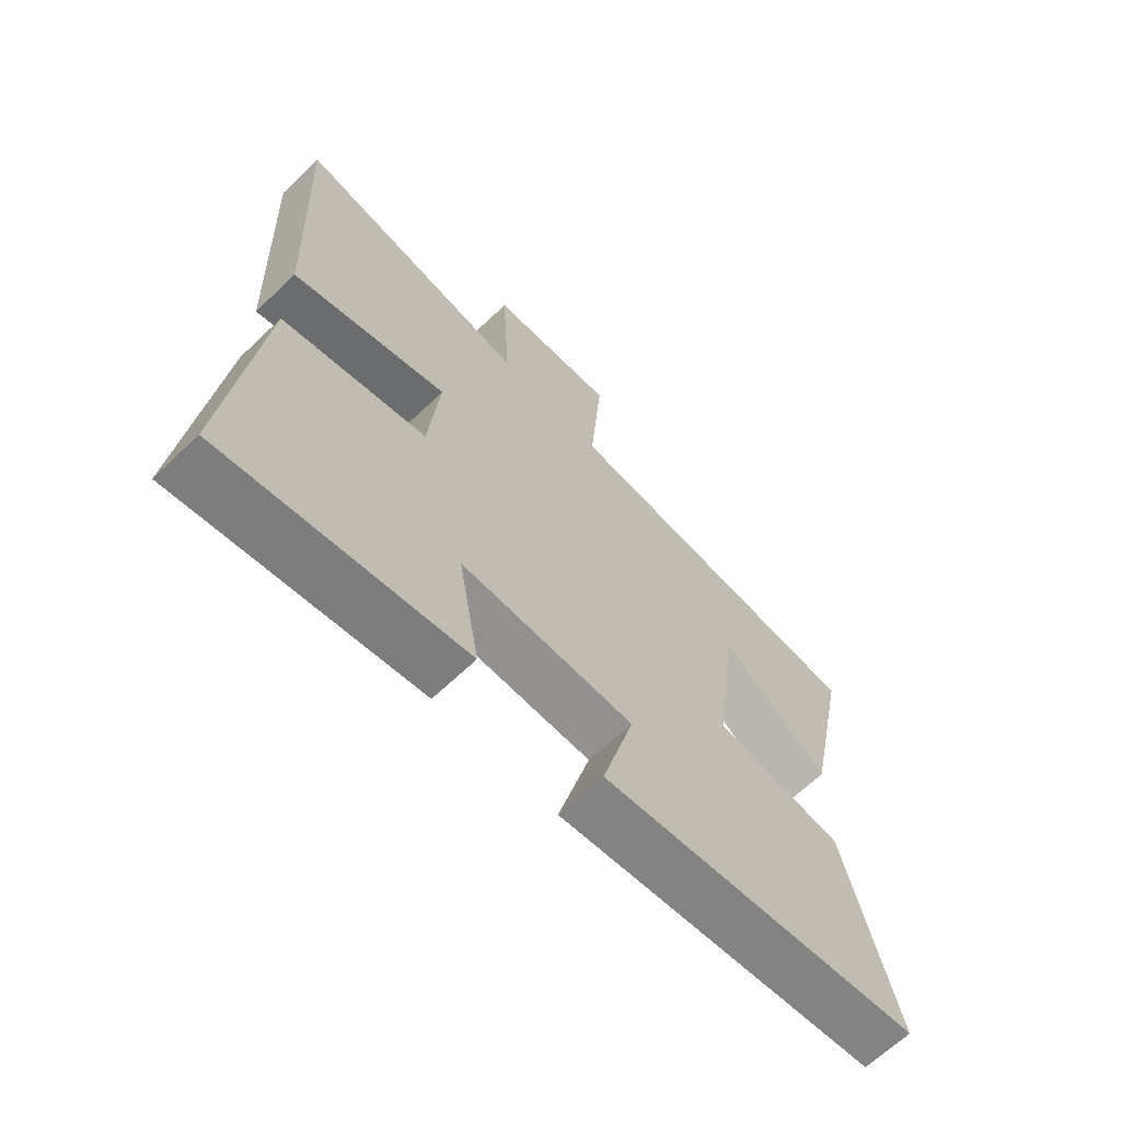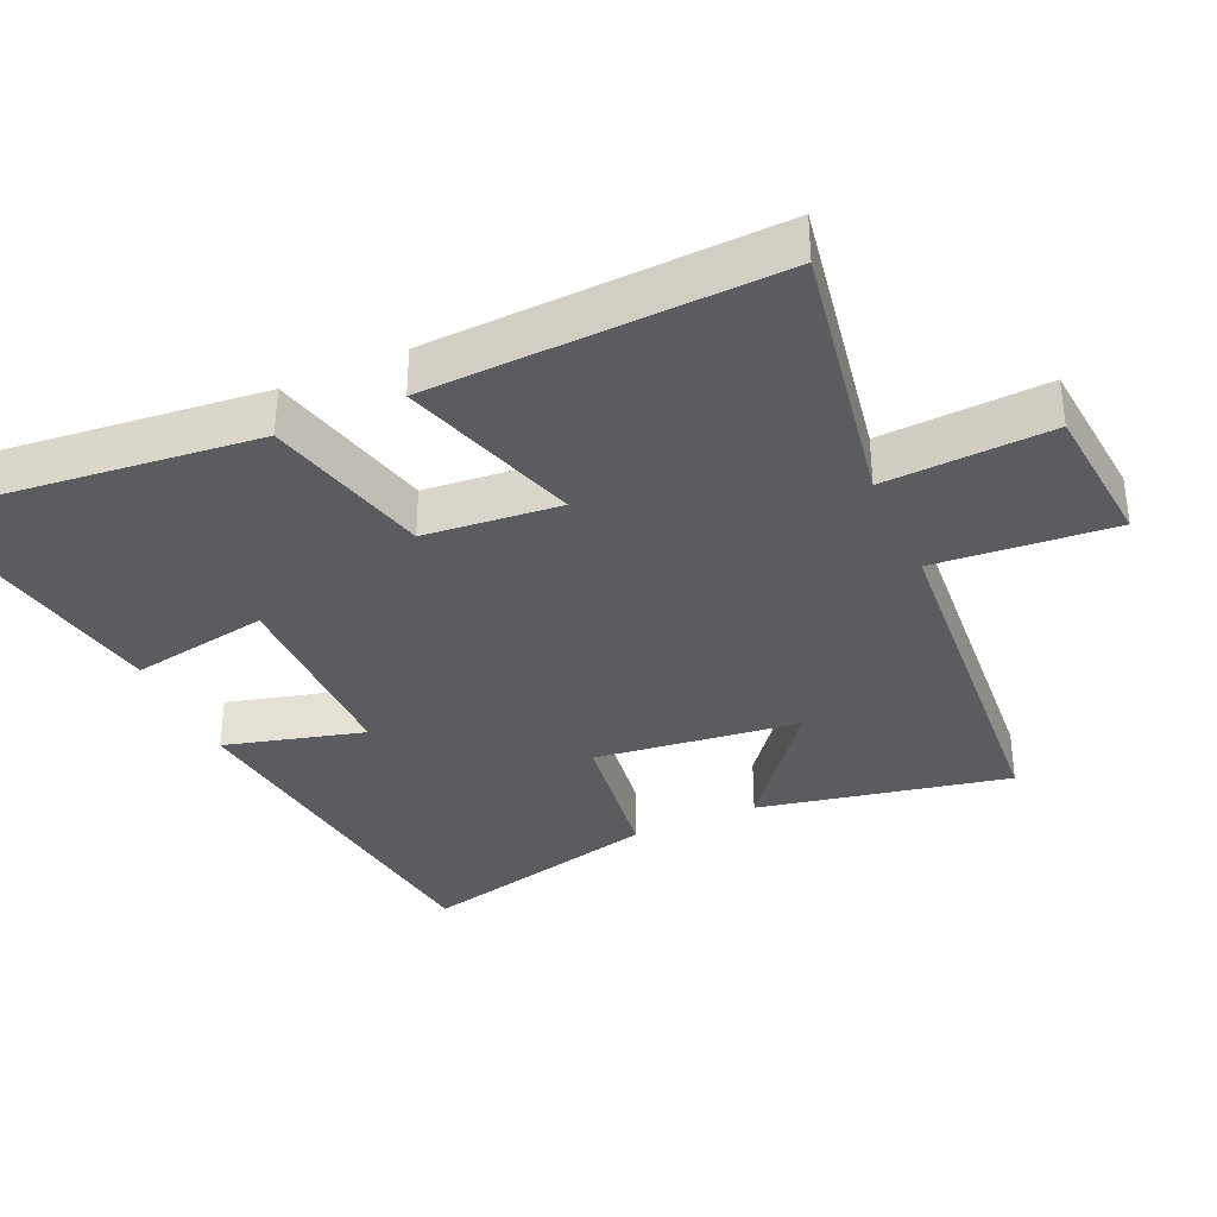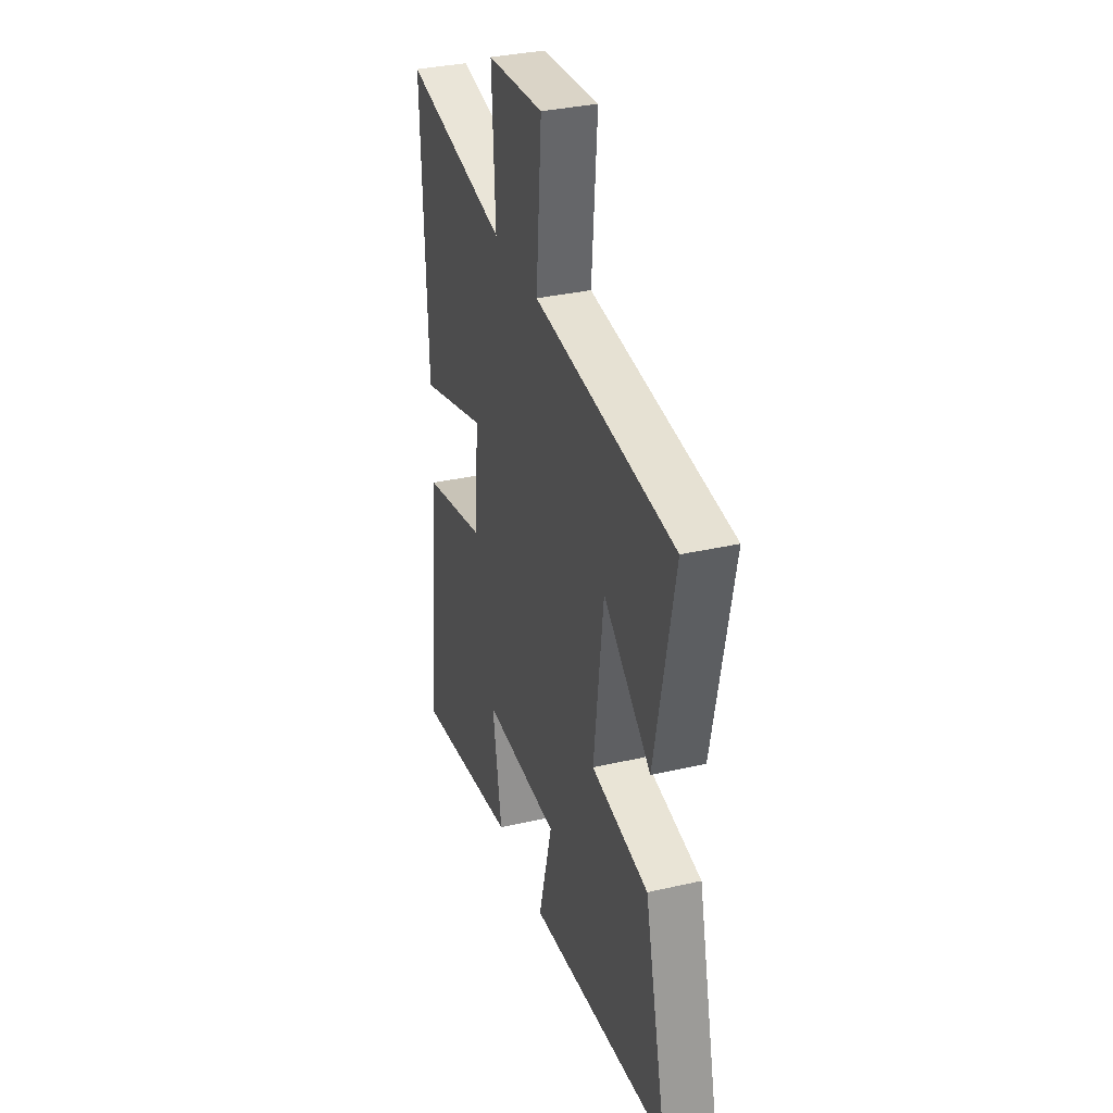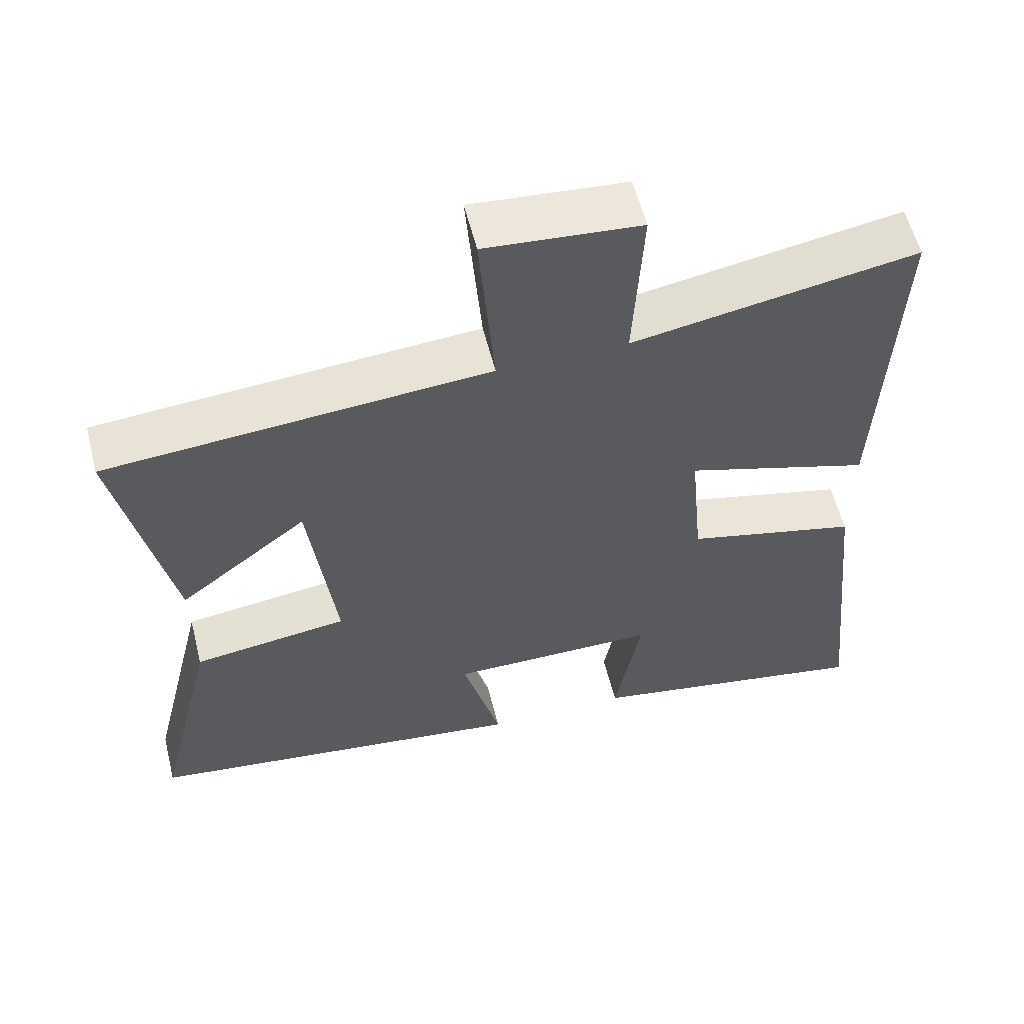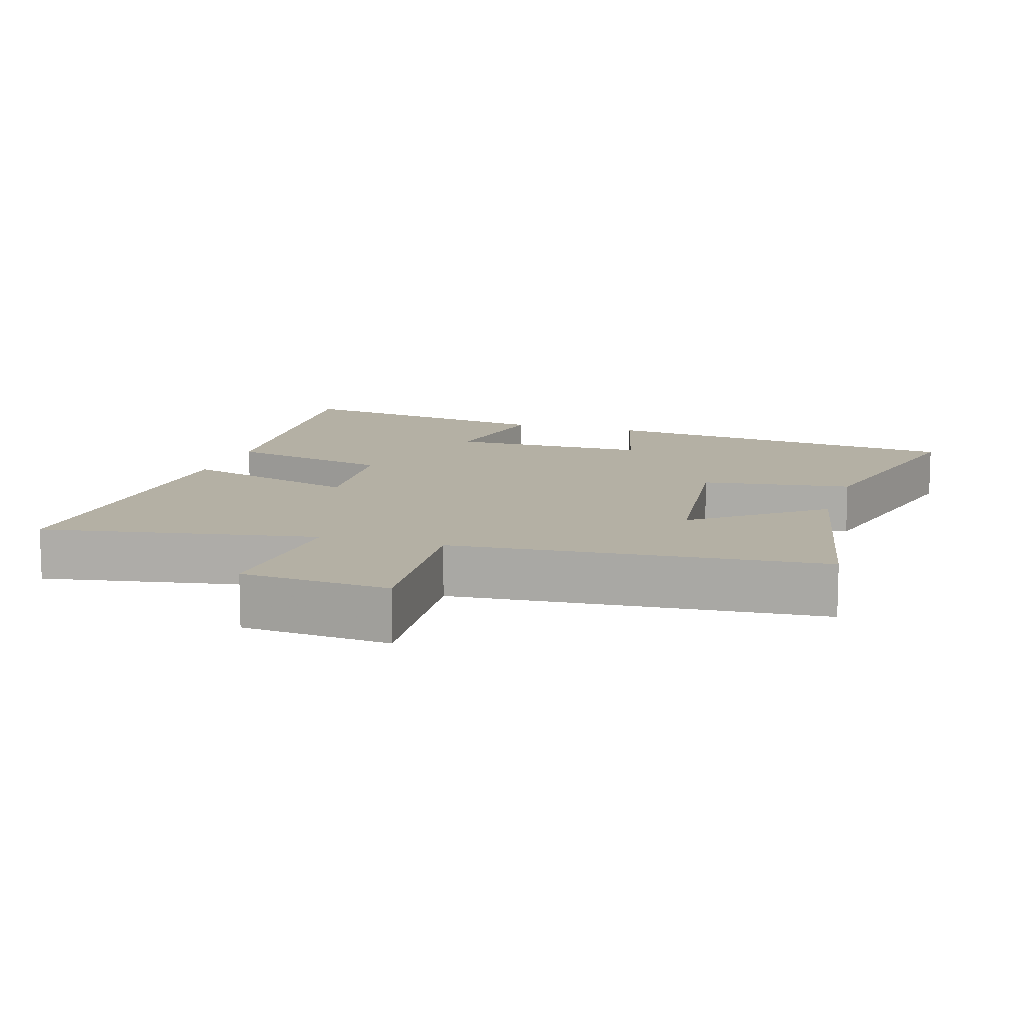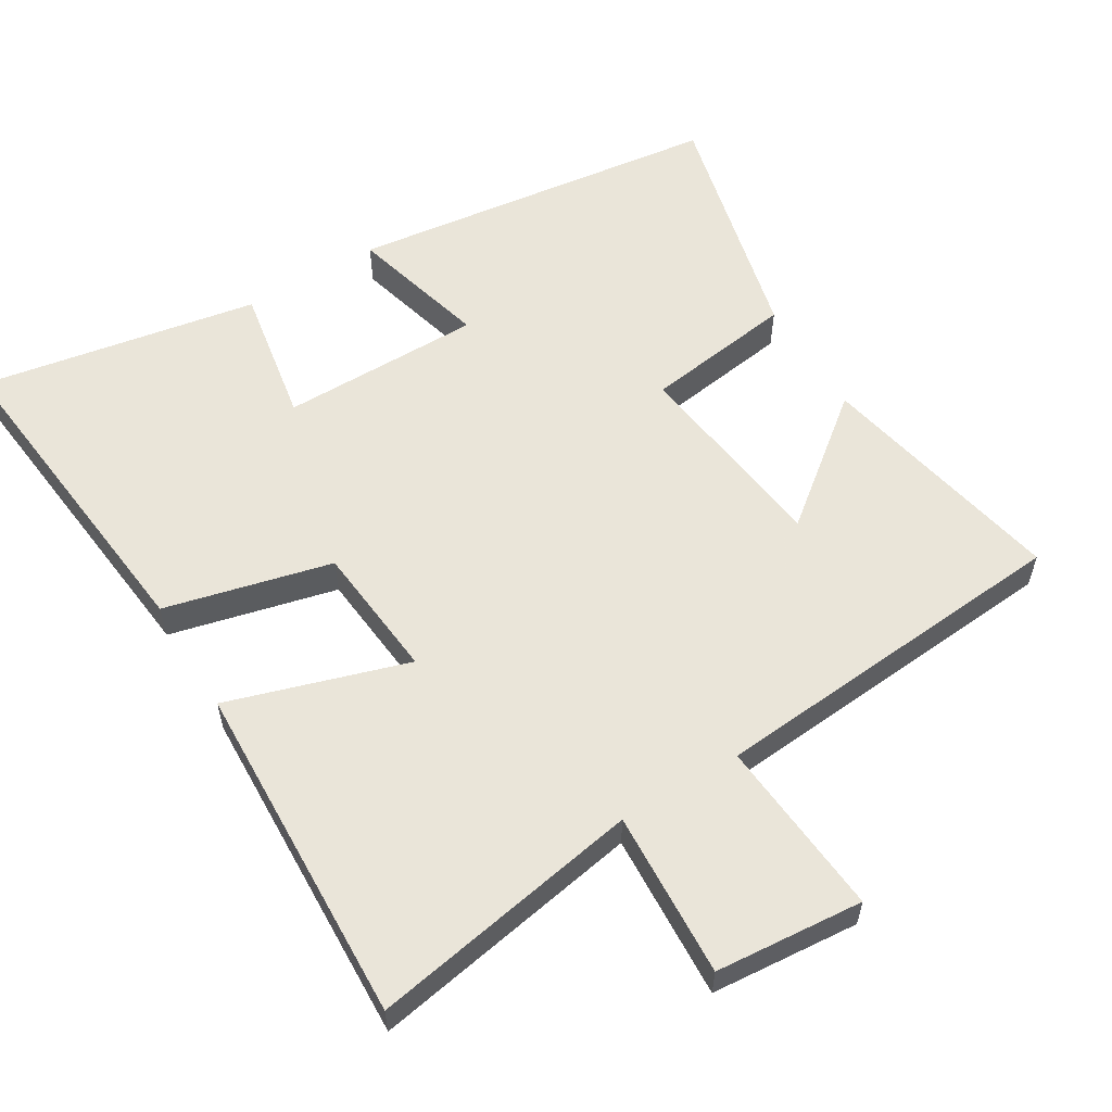
<metadata>
{"format":"obj","ext":"obj","renderer":"f3d","projection":"perspective","resolution":1024,"background":"white","views":[{"elev":-66.1,"azim":-46.3,"up":"+Z"},{"elev":-35.2,"azim":-65.8,"up":"+Y"},{"elev":33.9,"azim":72.7,"up":"+Z"},{"elev":57.9,"azim":165.9,"up":"+Z"},{"elev":11.4,"azim":17.3,"up":"+Y"},{"elev":57.7,"azim":-31.3,"up":"+Y"}]}
</metadata>
<code>
v -0.549 0.07 -0.572
v -0.5 0.07 -0.097
v -0.261 0.07 -0.038
v -0.243 0.07 0.156
v -0.5 0.07 0.075
v -0.52 0.07 0.569
v -0.13 0.07 0.5
v -0.143 0.07 0.738
v 0.069 0.07 0.756
v 0.048 0.07 0.5
v 0.573 0.07 0.458
v 0.5 0.07 0.1
v 0.322 0.07 0.24
v 0.286 0.07 -0.052
v 0.5 0.07 -0.082
v 0.584 0.07 -0.431
v 0.05 0.07 -0.5
v 0.103 0.07 -0.301
v -0.185 0.07 -0.301
v -0.15 0.07 -0.5
v -0.549 0 -0.572
v -0.5 0 -0.097
v -0.261 0 -0.038
v -0.243 0 0.156
v -0.5 0 0.075
v -0.52 0 0.569
v -0.13 0 0.5
v -0.143 0 0.738
v 0.069 0 0.756
v 0.048 0 0.5
v 0.573 0 0.458
v 0.5 0 0.1
v 0.322 0 0.24
v 0.286 0 -0.052
v 0.5 0 -0.082
v 0.584 0 -0.431
v 0.05 0 -0.5
v 0.103 0 -0.301
v -0.185 0 -0.301
v -0.15 0 -0.5
f 1 2 3
f 20 1 3
f 19 20 3
f 18 19 3 4
f 16 17 18
f 15 16 18
f 14 15 18
f 13 14 18 4
f 10 11 12 13
f 10 13 4
f 7 8 9 10
f 7 10 4 5
f 5 6 7
f 23 22 21
f 23 21 40
f 23 40 39
f 24 23 39 38
f 38 37 36
f 38 36 35
f 38 35 34
f 24 38 34 33
f 33 32 31 30
f 24 33 30
f 30 29 28 27
f 25 24 30 27
f 27 26 25
f 1 21 22 2
f 2 22 23 3
f 3 23 24 4
f 4 24 25 5
f 5 25 26 6
f 6 26 27 7
f 7 27 28 8
f 8 28 29 9
f 9 29 30 10
f 10 30 31 11
f 11 31 32 12
f 12 32 33 13
f 13 33 34 14
f 14 34 35 15
f 15 35 36 16
f 16 36 37 17
f 17 37 38 18
f 18 38 39 19
f 19 39 40 20
f 20 40 21 1

</code>
